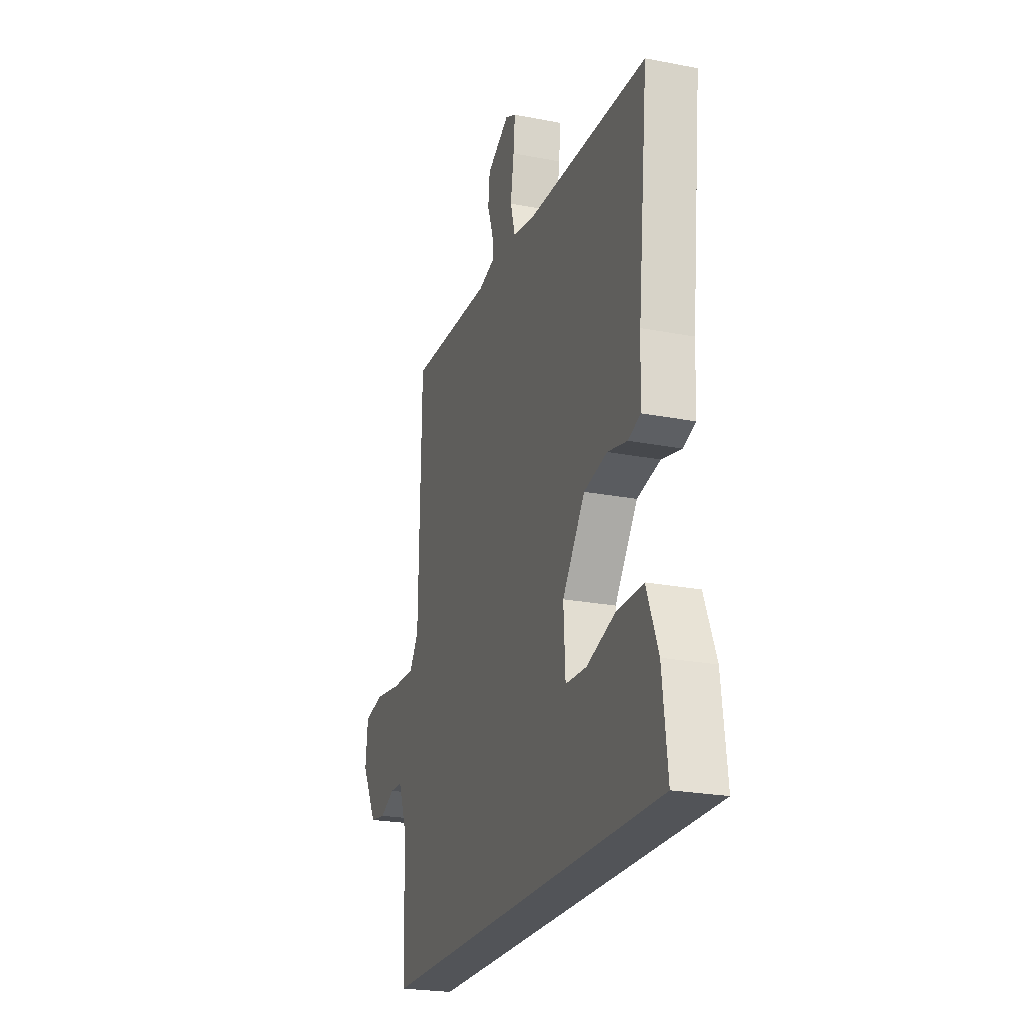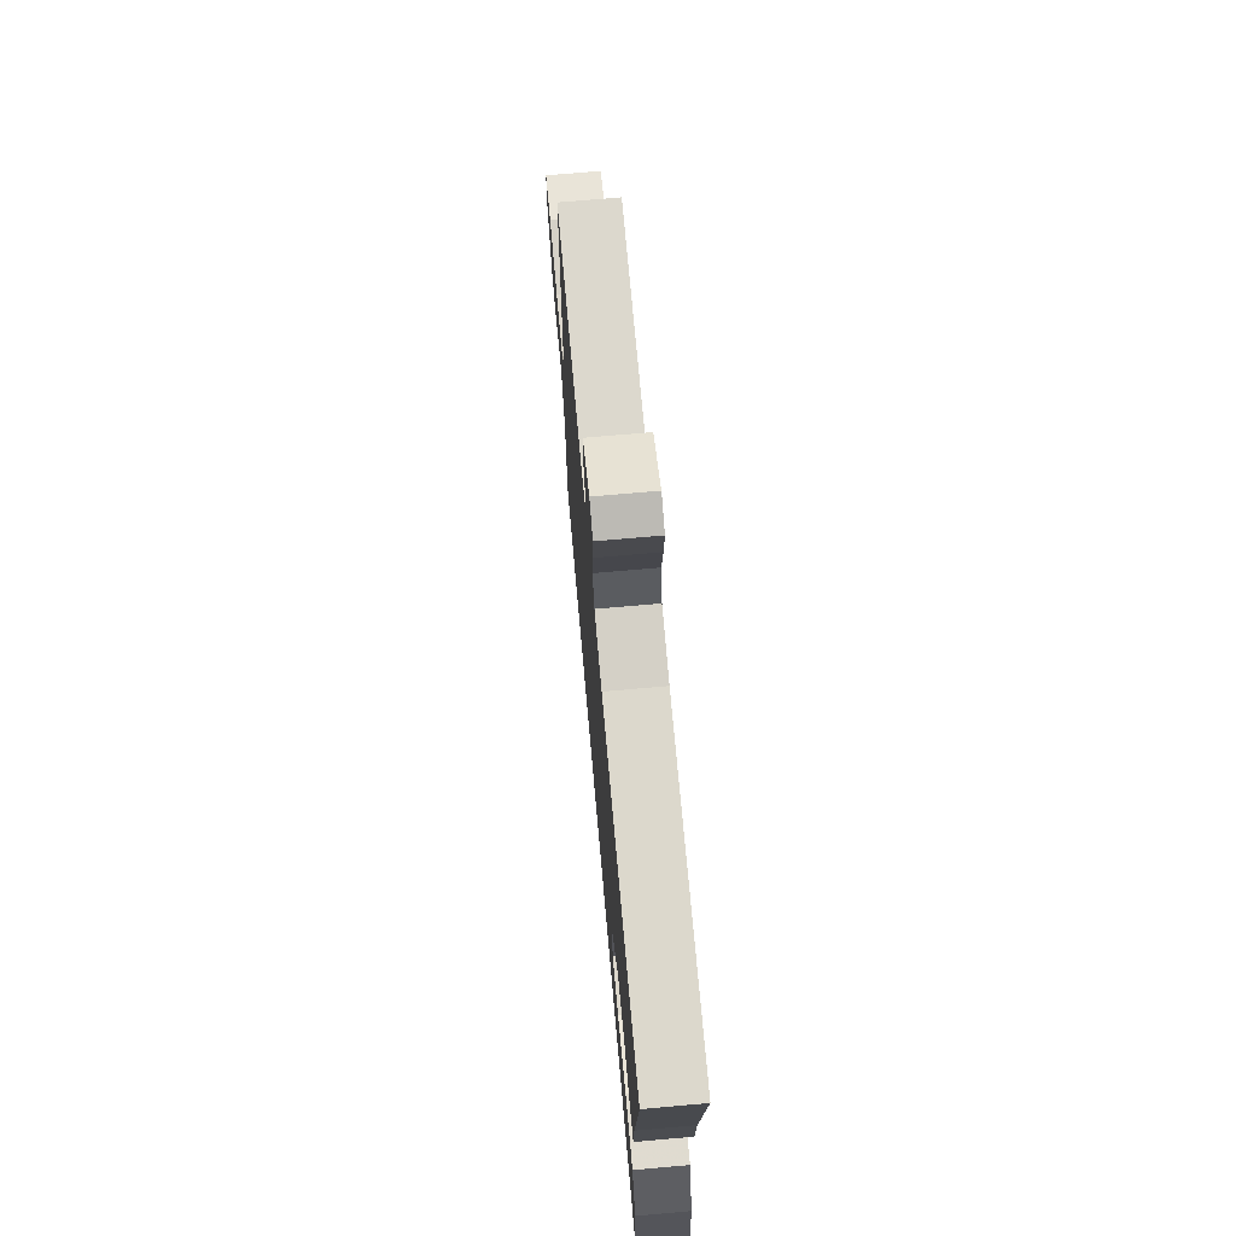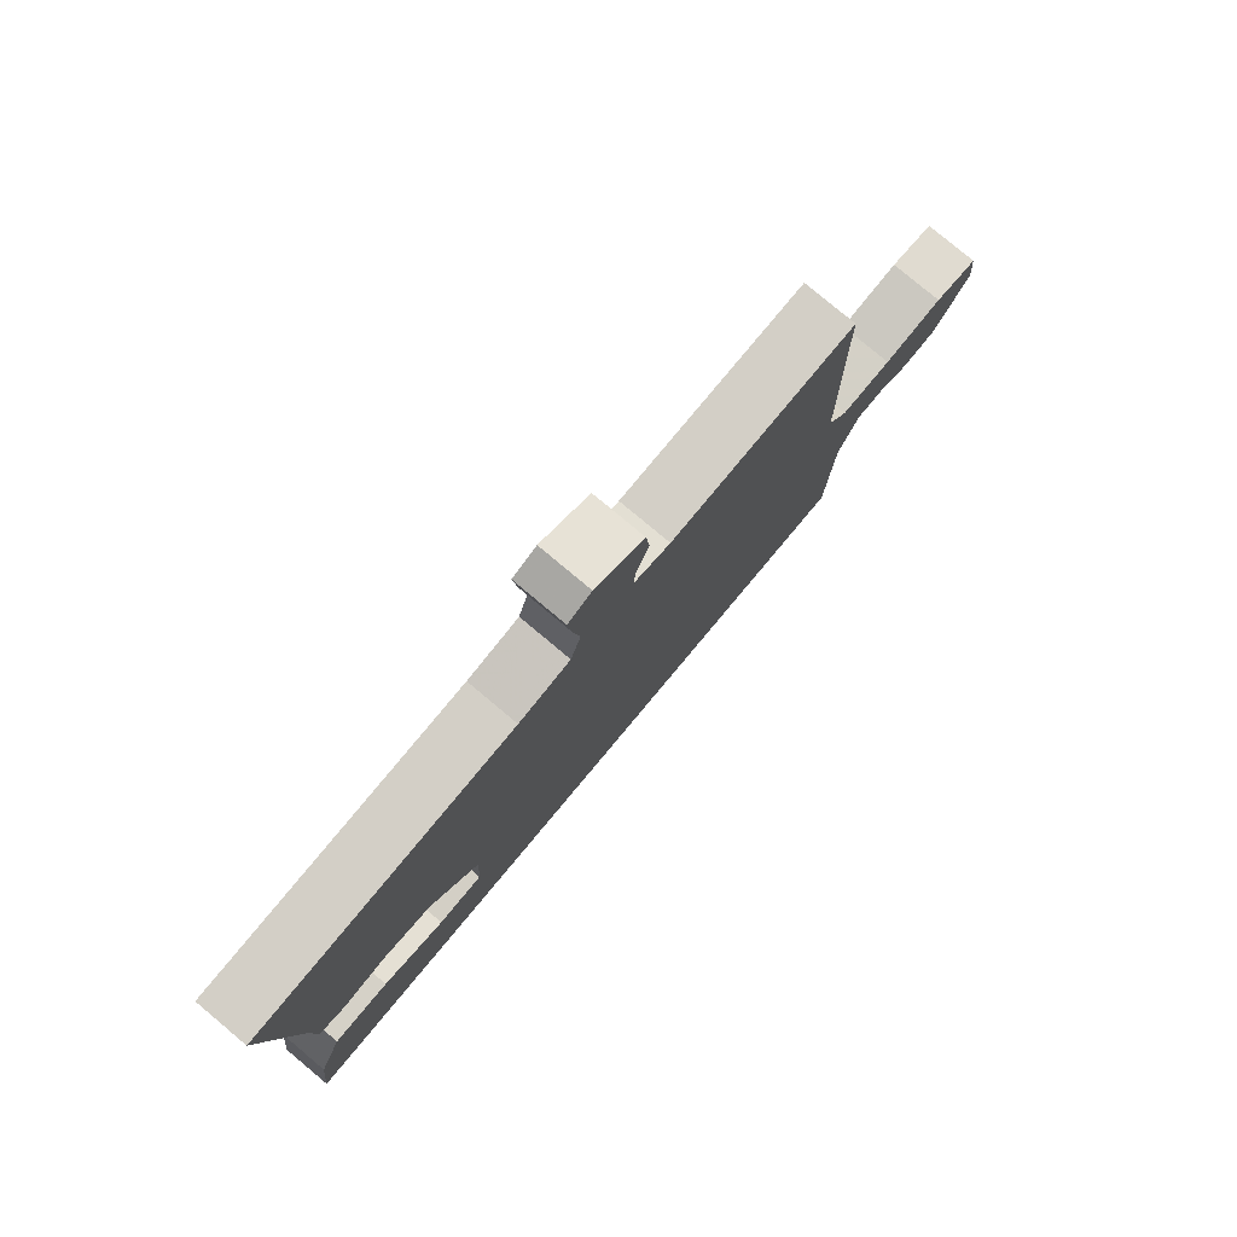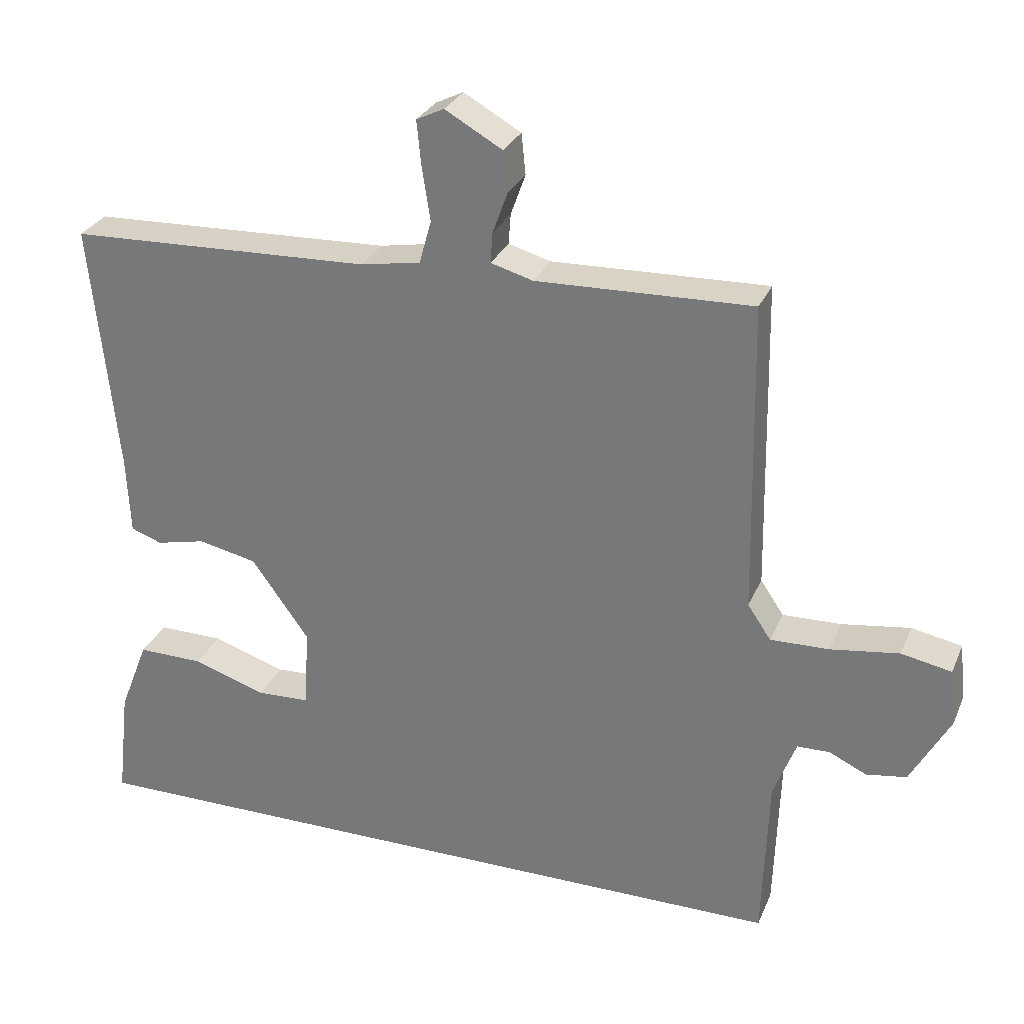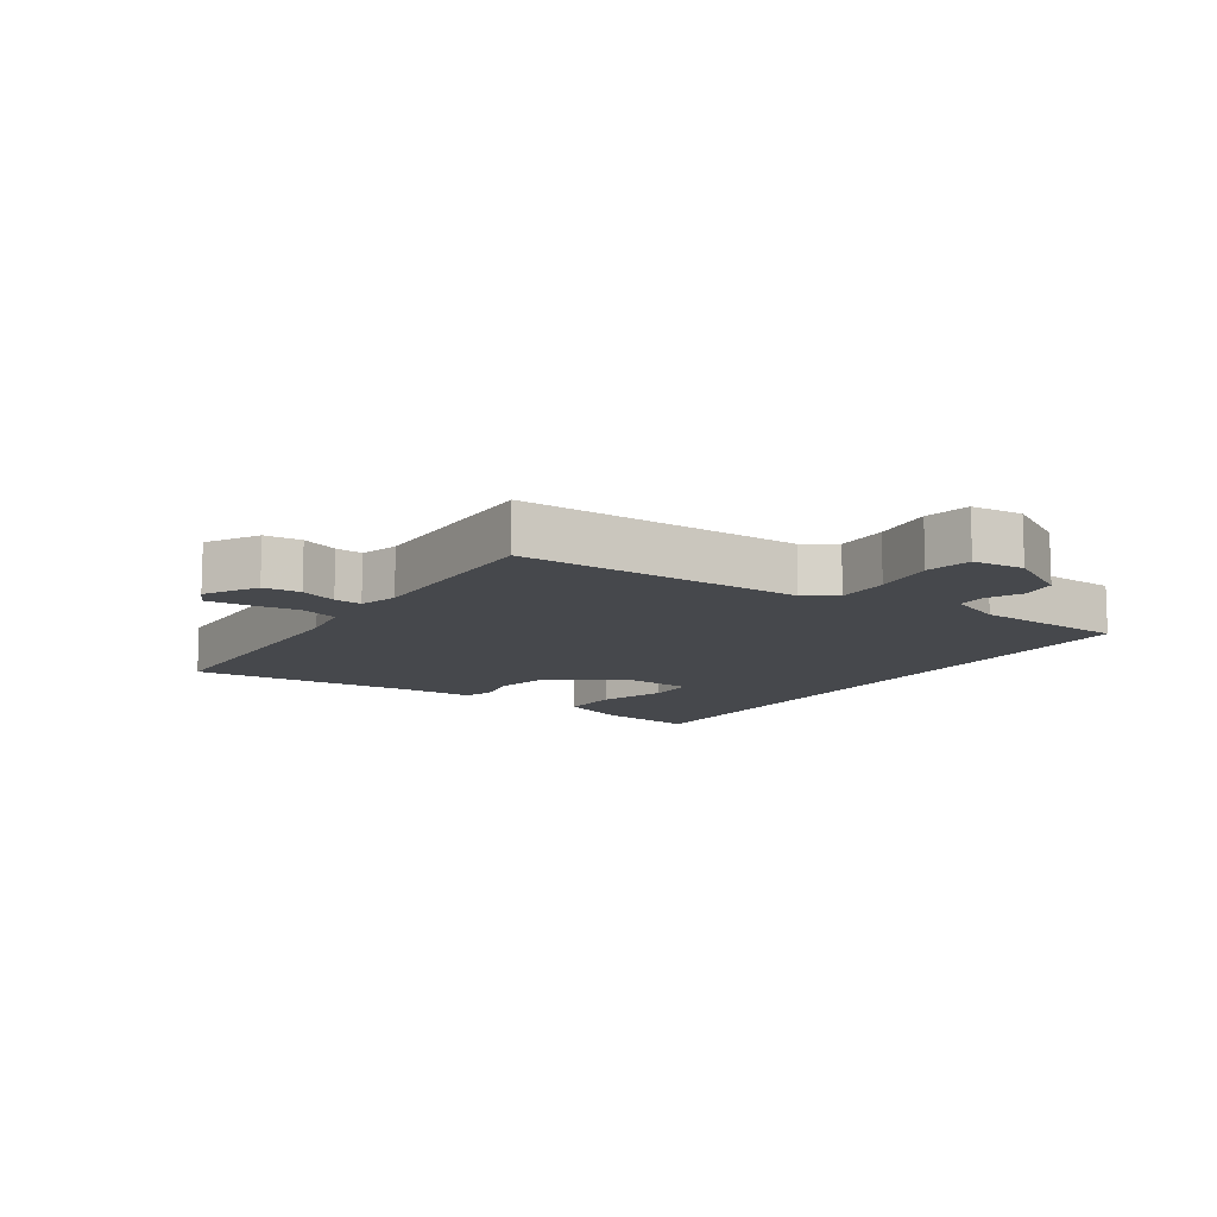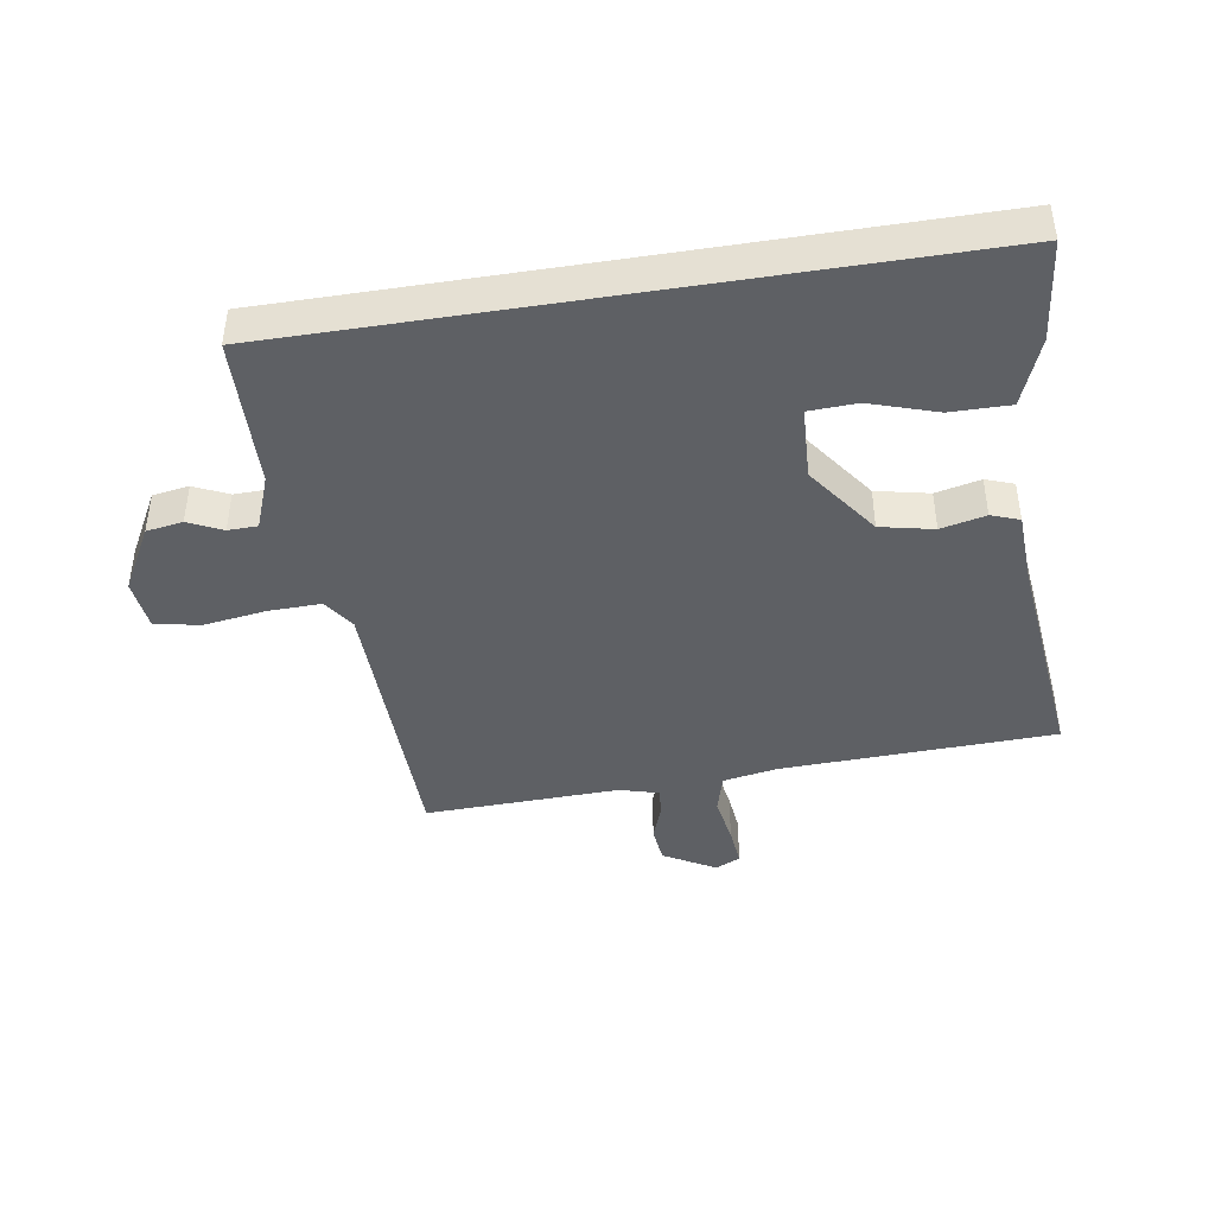
<metadata>
{"format":"obj","ext":"obj","renderer":"f3d","projection":"perspective","resolution":1024,"background":"white","views":[{"elev":-23.3,"azim":-108.2,"up":"+Z"},{"elev":70.8,"azim":-95.1,"up":"+Z"},{"elev":79.4,"azim":-50.1,"up":"+Z"},{"elev":28.7,"azim":19.9,"up":"+Z"},{"elev":-11.4,"azim":55.6,"up":"+Y"},{"elev":-42.9,"azim":-170.8,"up":"+Y"}]}
</metadata>
<code>
v 0.505 0.07 -0.5
v -0.54 0.07 -0.5
v -0.522 0.07 -0.343
v -0.481 0.07 -0.238
v -0.388 0.07 -0.239
v -0.284 0.07 -0.273
v -0.209 0.07 -0.27
v -0.203 0.07 -0.156
v -0.284 0.07 -0.043
v -0.367 0.07 -0.025
v -0.437 0.07 -0.041
v -0.481 0.07 -0.025
v -0.486 0.07 0.085
v -0.523 0.07 0.441
v -0.095 0.07 0.456
v -0.01 0.07 0.471
v 0.007 0.07 0.532
v -0.005 0.07 0.609
v -0.011 0.07 0.671
v 0.028 0.07 0.69
v 0.109 0.07 0.644
v 0.115 0.07 0.586
v 0.094 0.07 0.528
v 0.091 0.07 0.485
v 0.151 0.07 0.468
v 0.456 0.07 0.477
v 0.464 0.07 0.035
v 0.497 0.07 -0.014
v 0.58 0.07 -0.012
v 0.677 0.07 0.002
v 0.748 0.07 -0.012
v 0.757 0.07 -0.092
v 0.701 0.07 -0.194
v 0.644 0.07 -0.203
v 0.591 0.07 -0.178
v 0.545 0.07 -0.179
v 0.513 0.07 -0.263
v 0.505 0 -0.5
v -0.54 0 -0.5
v -0.522 0 -0.343
v -0.481 0 -0.238
v -0.388 0 -0.239
v -0.284 0 -0.273
v -0.209 0 -0.27
v -0.203 0 -0.156
v -0.284 0 -0.043
v -0.367 0 -0.025
v -0.437 0 -0.041
v -0.481 0 -0.025
v -0.486 0 0.085
v -0.523 0 0.441
v -0.095 0 0.456
v -0.01 0 0.471
v 0.007 0 0.532
v -0.005 0 0.609
v -0.011 0 0.671
v 0.028 0 0.69
v 0.109 0 0.644
v 0.115 0 0.586
v 0.094 0 0.528
v 0.091 0 0.485
v 0.151 0 0.468
v 0.456 0 0.477
v 0.464 0 0.035
v 0.497 0 -0.014
v 0.58 0 -0.012
v 0.677 0 0.002
v 0.748 0 -0.012
v 0.757 0 -0.092
v 0.701 0 -0.194
v 0.644 0 -0.203
v 0.591 0 -0.178
v 0.545 0 -0.179
v 0.513 0 -0.263
f 32 33 34 35
f 32 35 36
f 29 30 31 32
f 28 29 32 36
f 27 28 36 37
f 25 26 27
f 24 25 27 37
f 20 21 22 23
f 20 23 24
f 17 18 19 20
f 17 20 24
f 16 17 24 37
f 13 14 15
f 10 11 12 13
f 9 10 13 15
f 8 9 15 16
f 3 4 5 6
f 3 6 7
f 2 3 7
f 1 2 7
f 8 16 37
f 1 7 8 37
f 72 71 70 69
f 73 72 69
f 69 68 67 66
f 73 69 66 65
f 74 73 65 64
f 64 63 62
f 74 64 62 61
f 60 59 58 57
f 61 60 57
f 57 56 55 54
f 61 57 54
f 74 61 54 53
f 52 51 50
f 50 49 48 47
f 52 50 47 46
f 53 52 46 45
f 43 42 41 40
f 44 43 40
f 44 40 39
f 44 39 38
f 74 53 45
f 74 45 44 38
f 1 38 39 2
f 2 39 40 3
f 3 40 41 4
f 4 41 42 5
f 5 42 43 6
f 6 43 44 7
f 7 44 45 8
f 8 45 46 9
f 9 46 47 10
f 10 47 48 11
f 11 48 49 12
f 12 49 50 13
f 13 50 51 14
f 14 51 52 15
f 15 52 53 16
f 16 53 54 17
f 17 54 55 18
f 18 55 56 19
f 19 56 57 20
f 20 57 58 21
f 21 58 59 22
f 22 59 60 23
f 23 60 61 24
f 24 61 62 25
f 25 62 63 26
f 26 63 64 27
f 27 64 65 28
f 28 65 66 29
f 29 66 67 30
f 30 67 68 31
f 31 68 69 32
f 32 69 70 33
f 33 70 71 34
f 34 71 72 35
f 35 72 73 36
f 36 73 74 37
f 37 74 38 1

</code>
